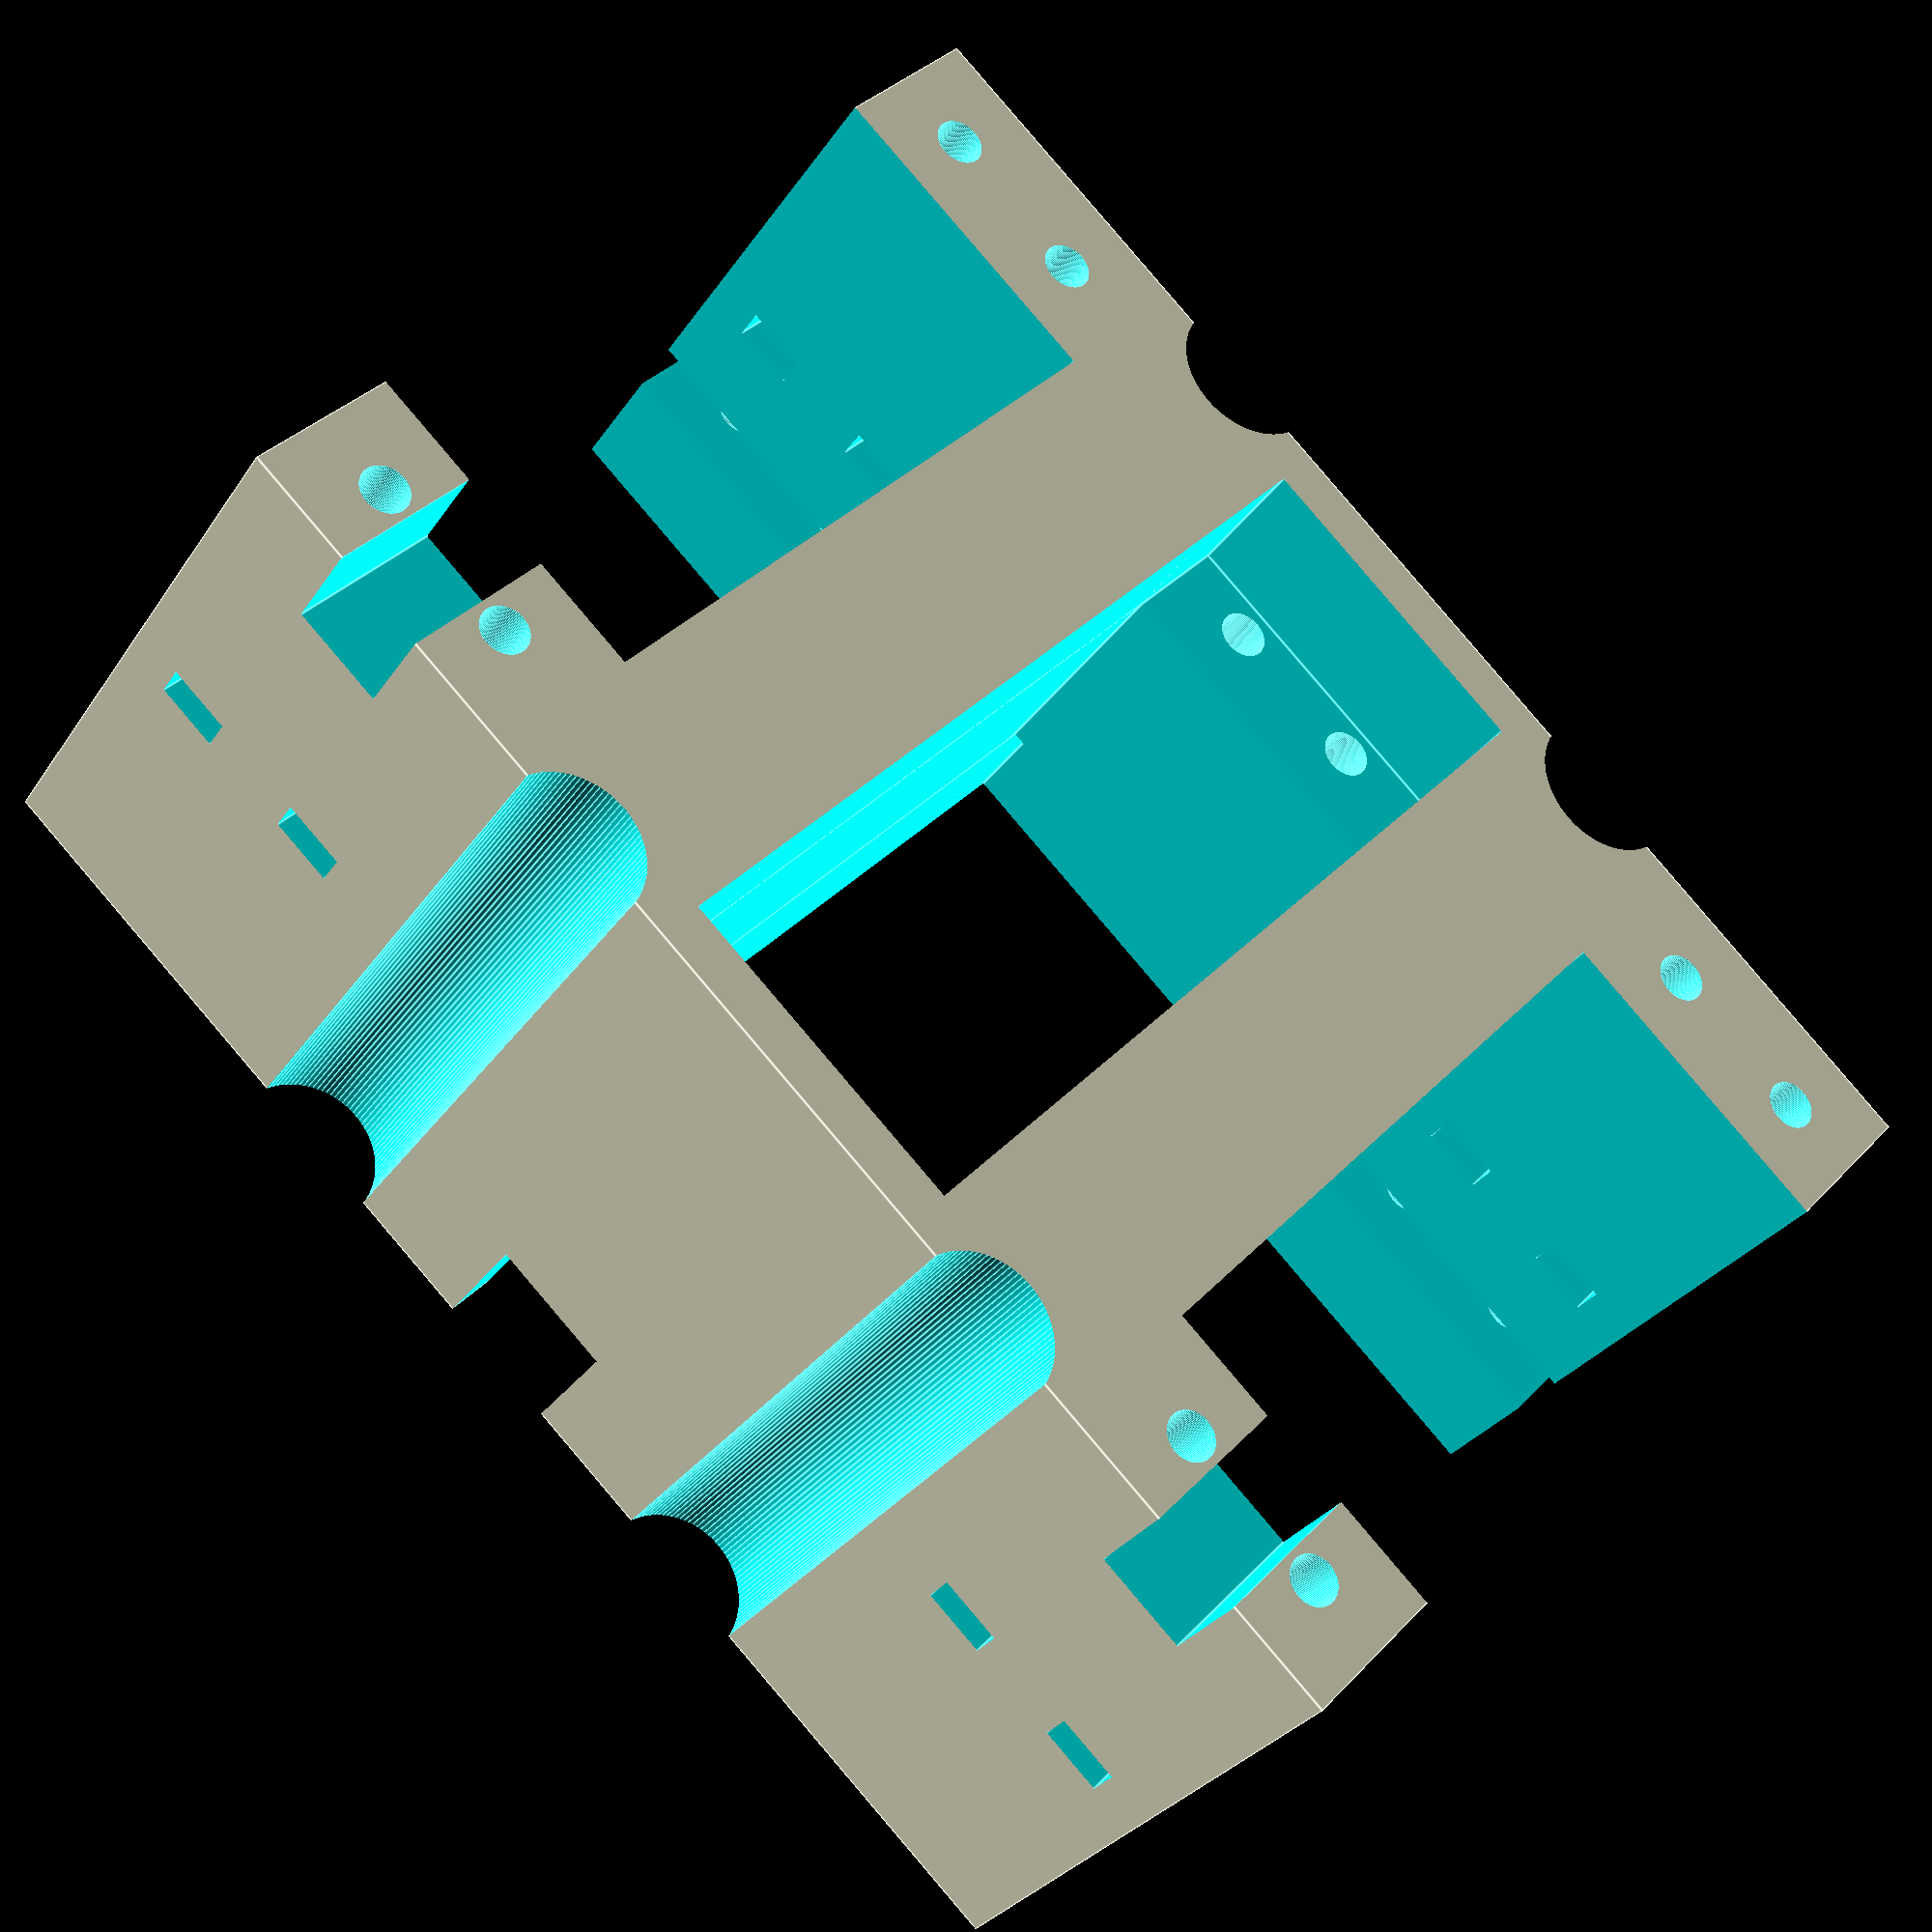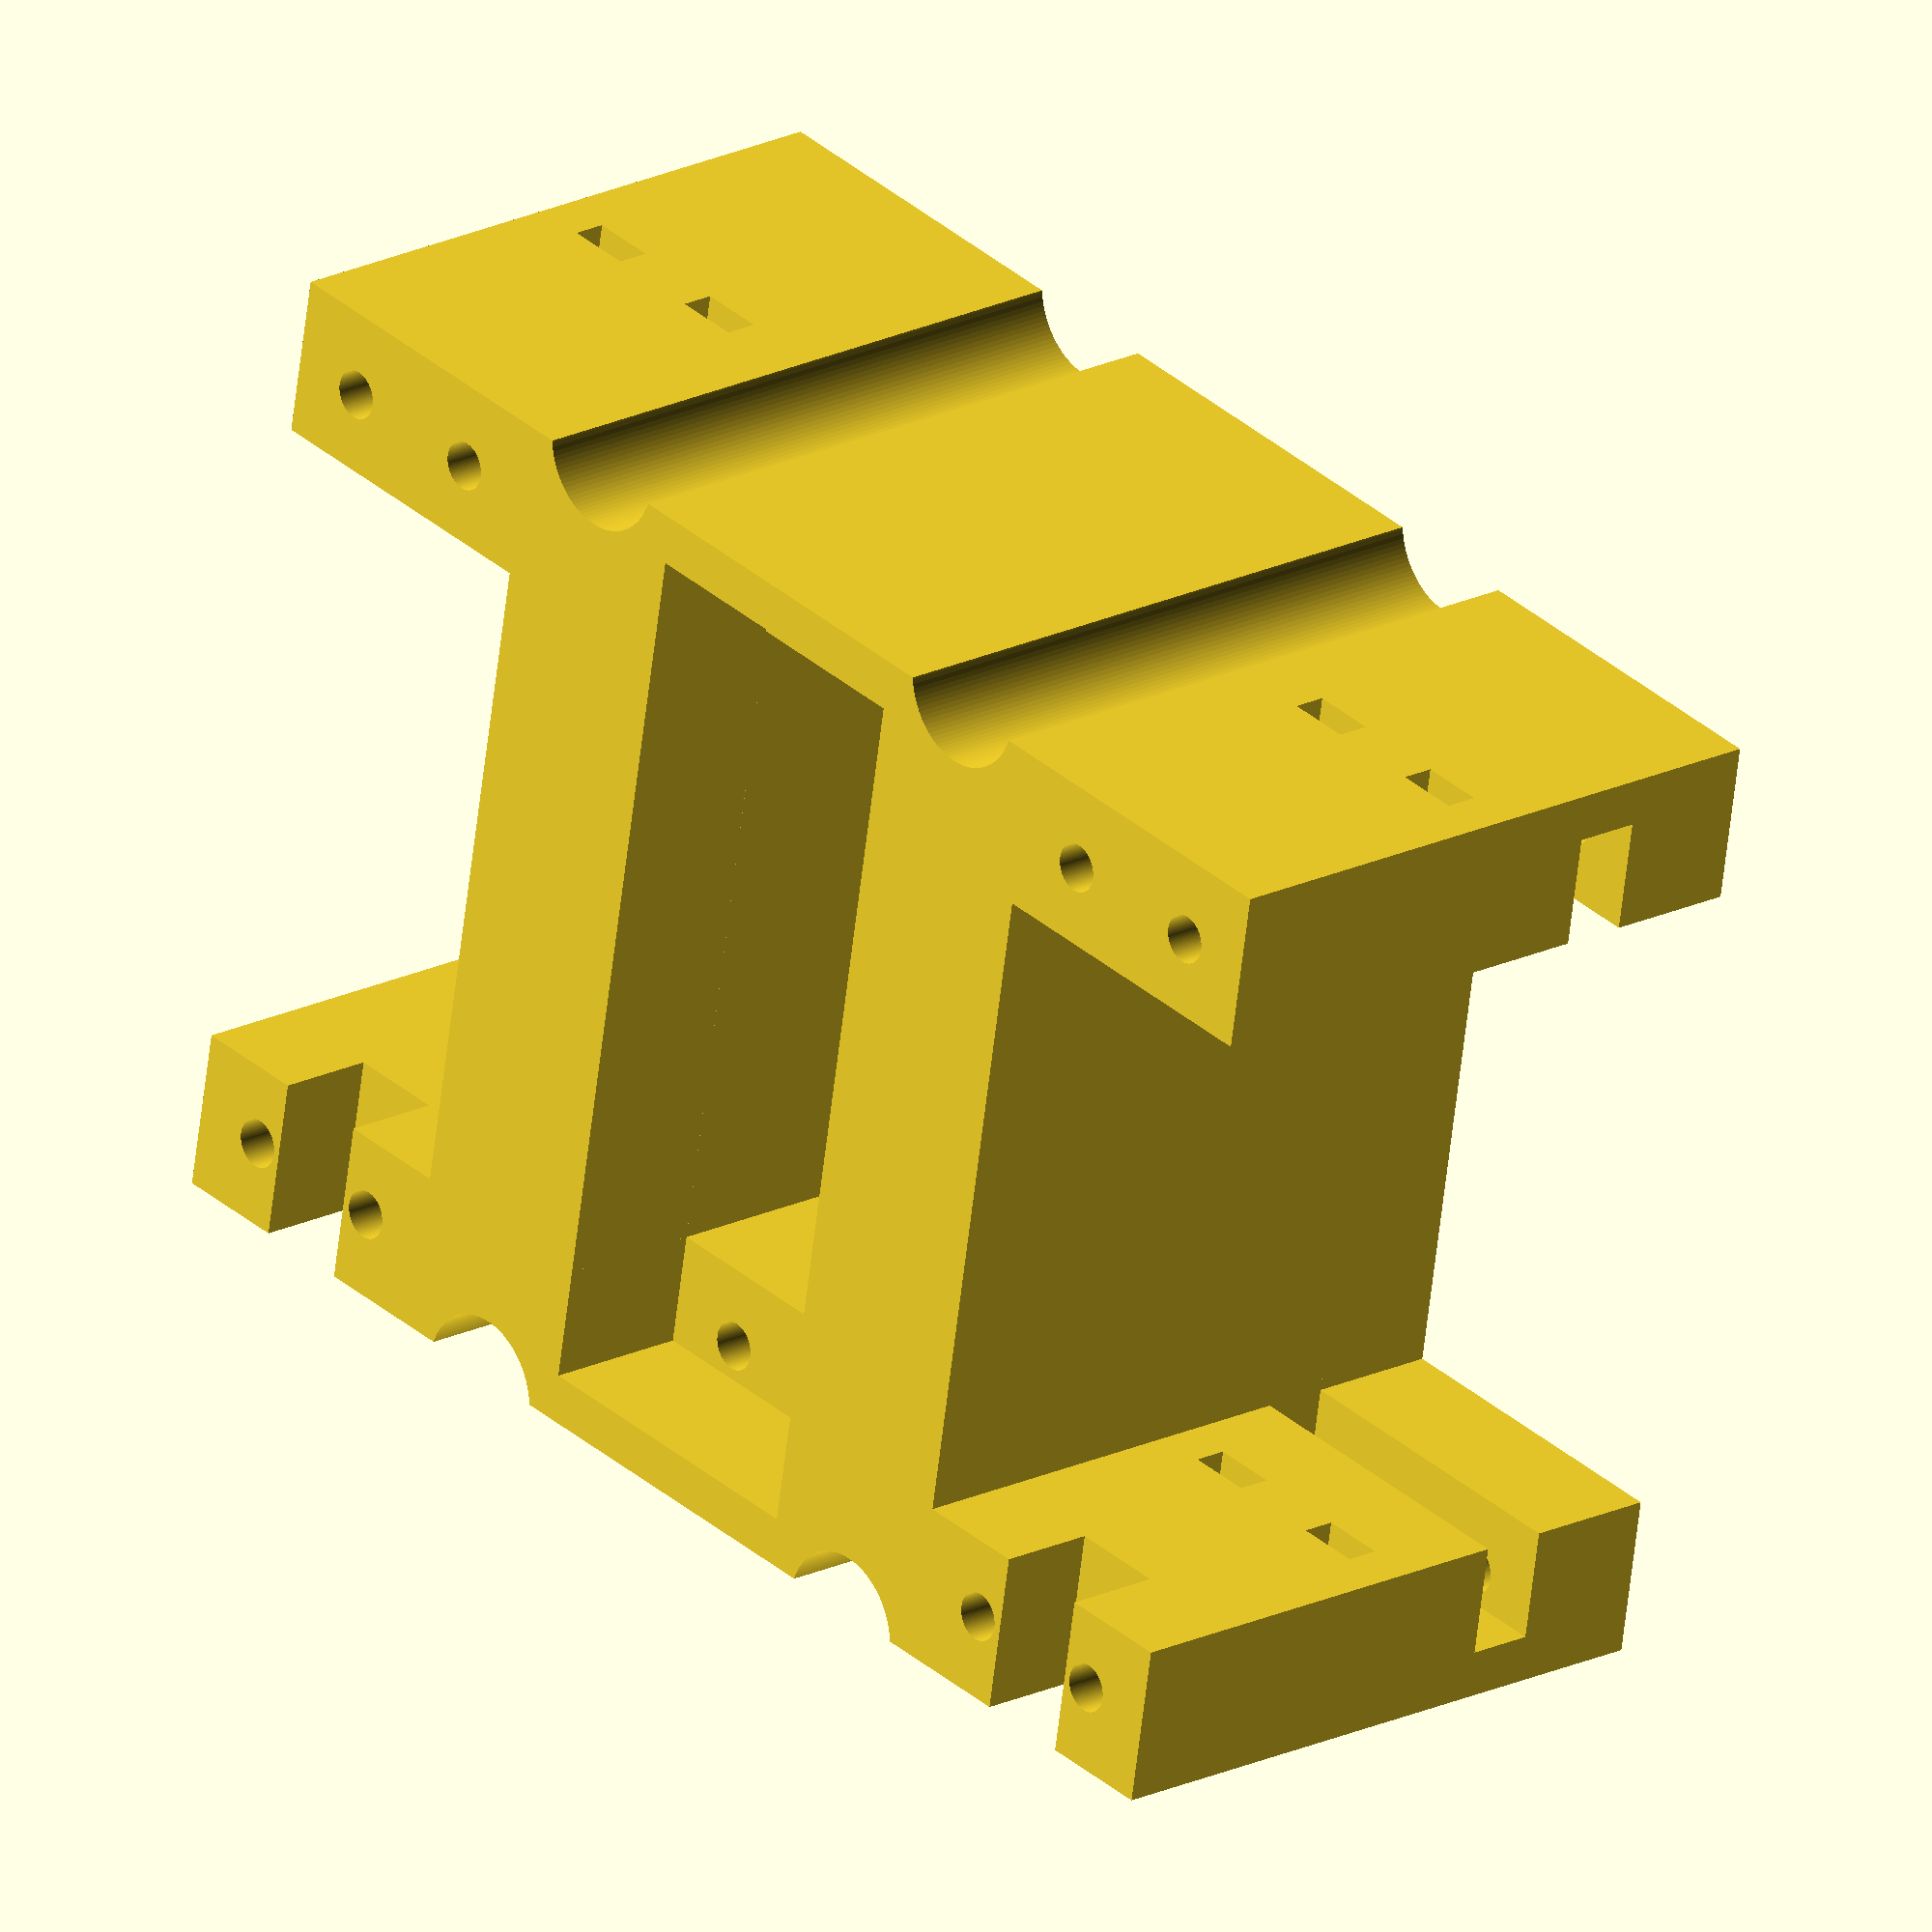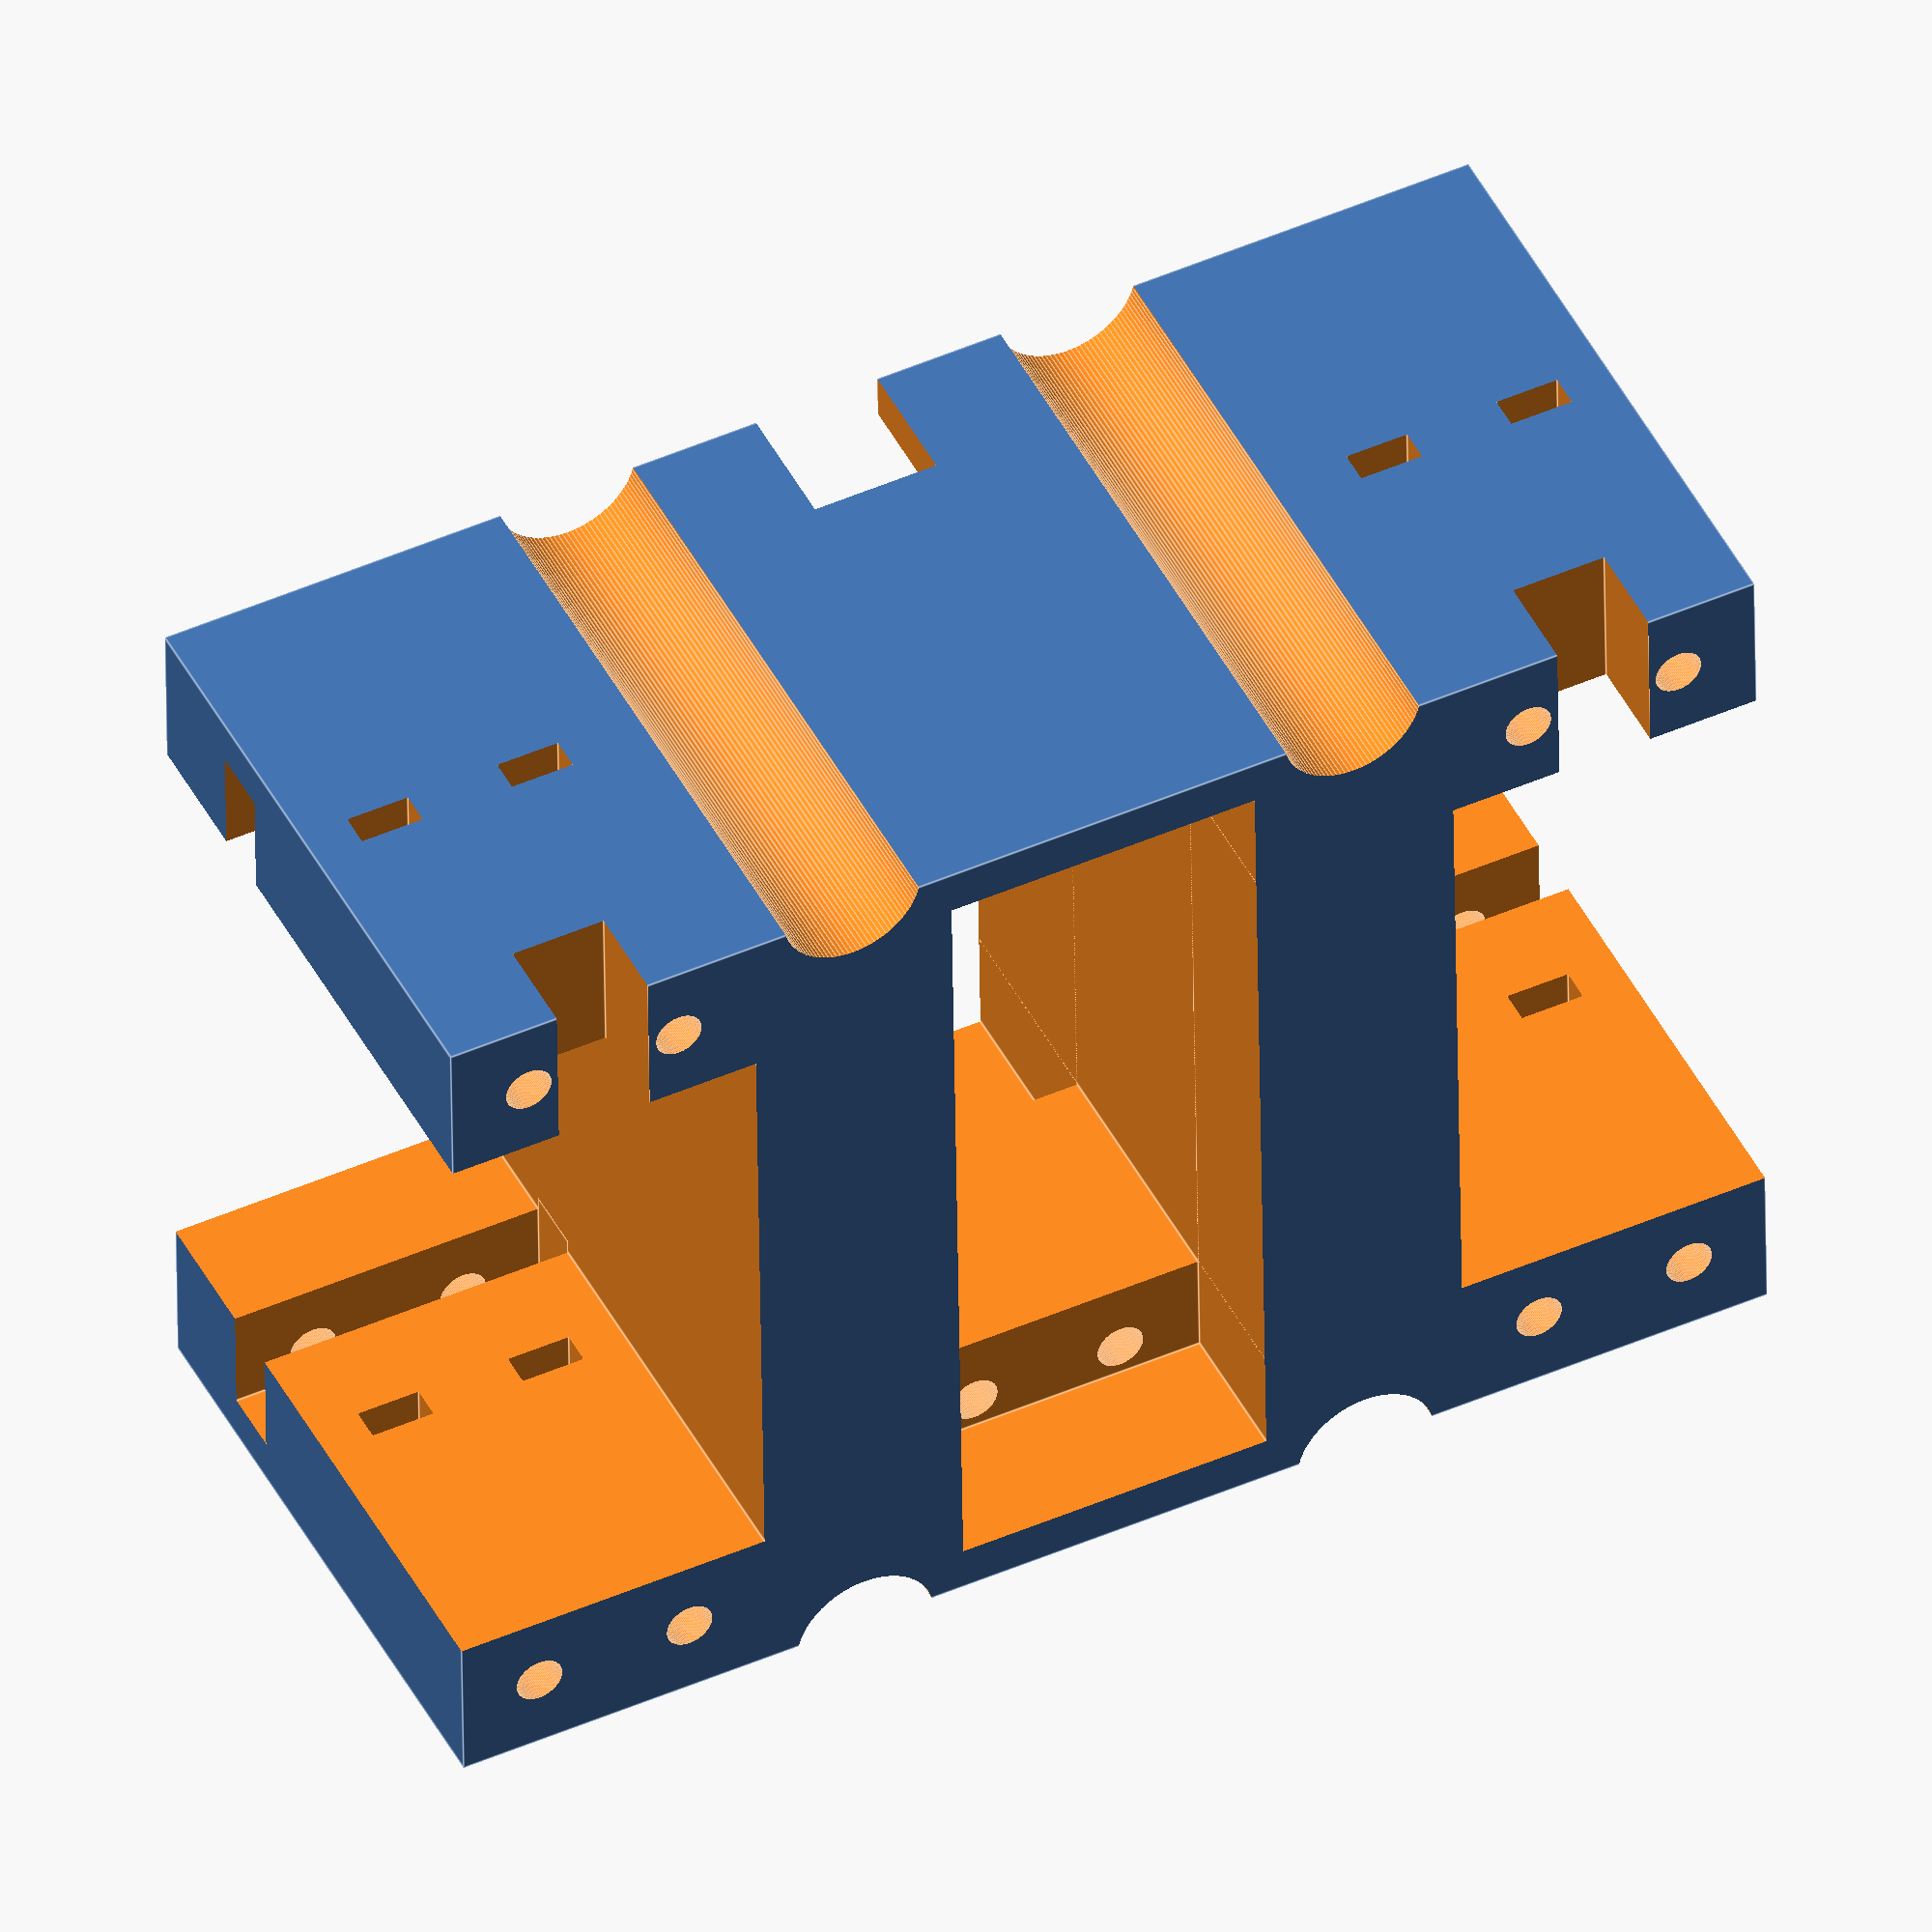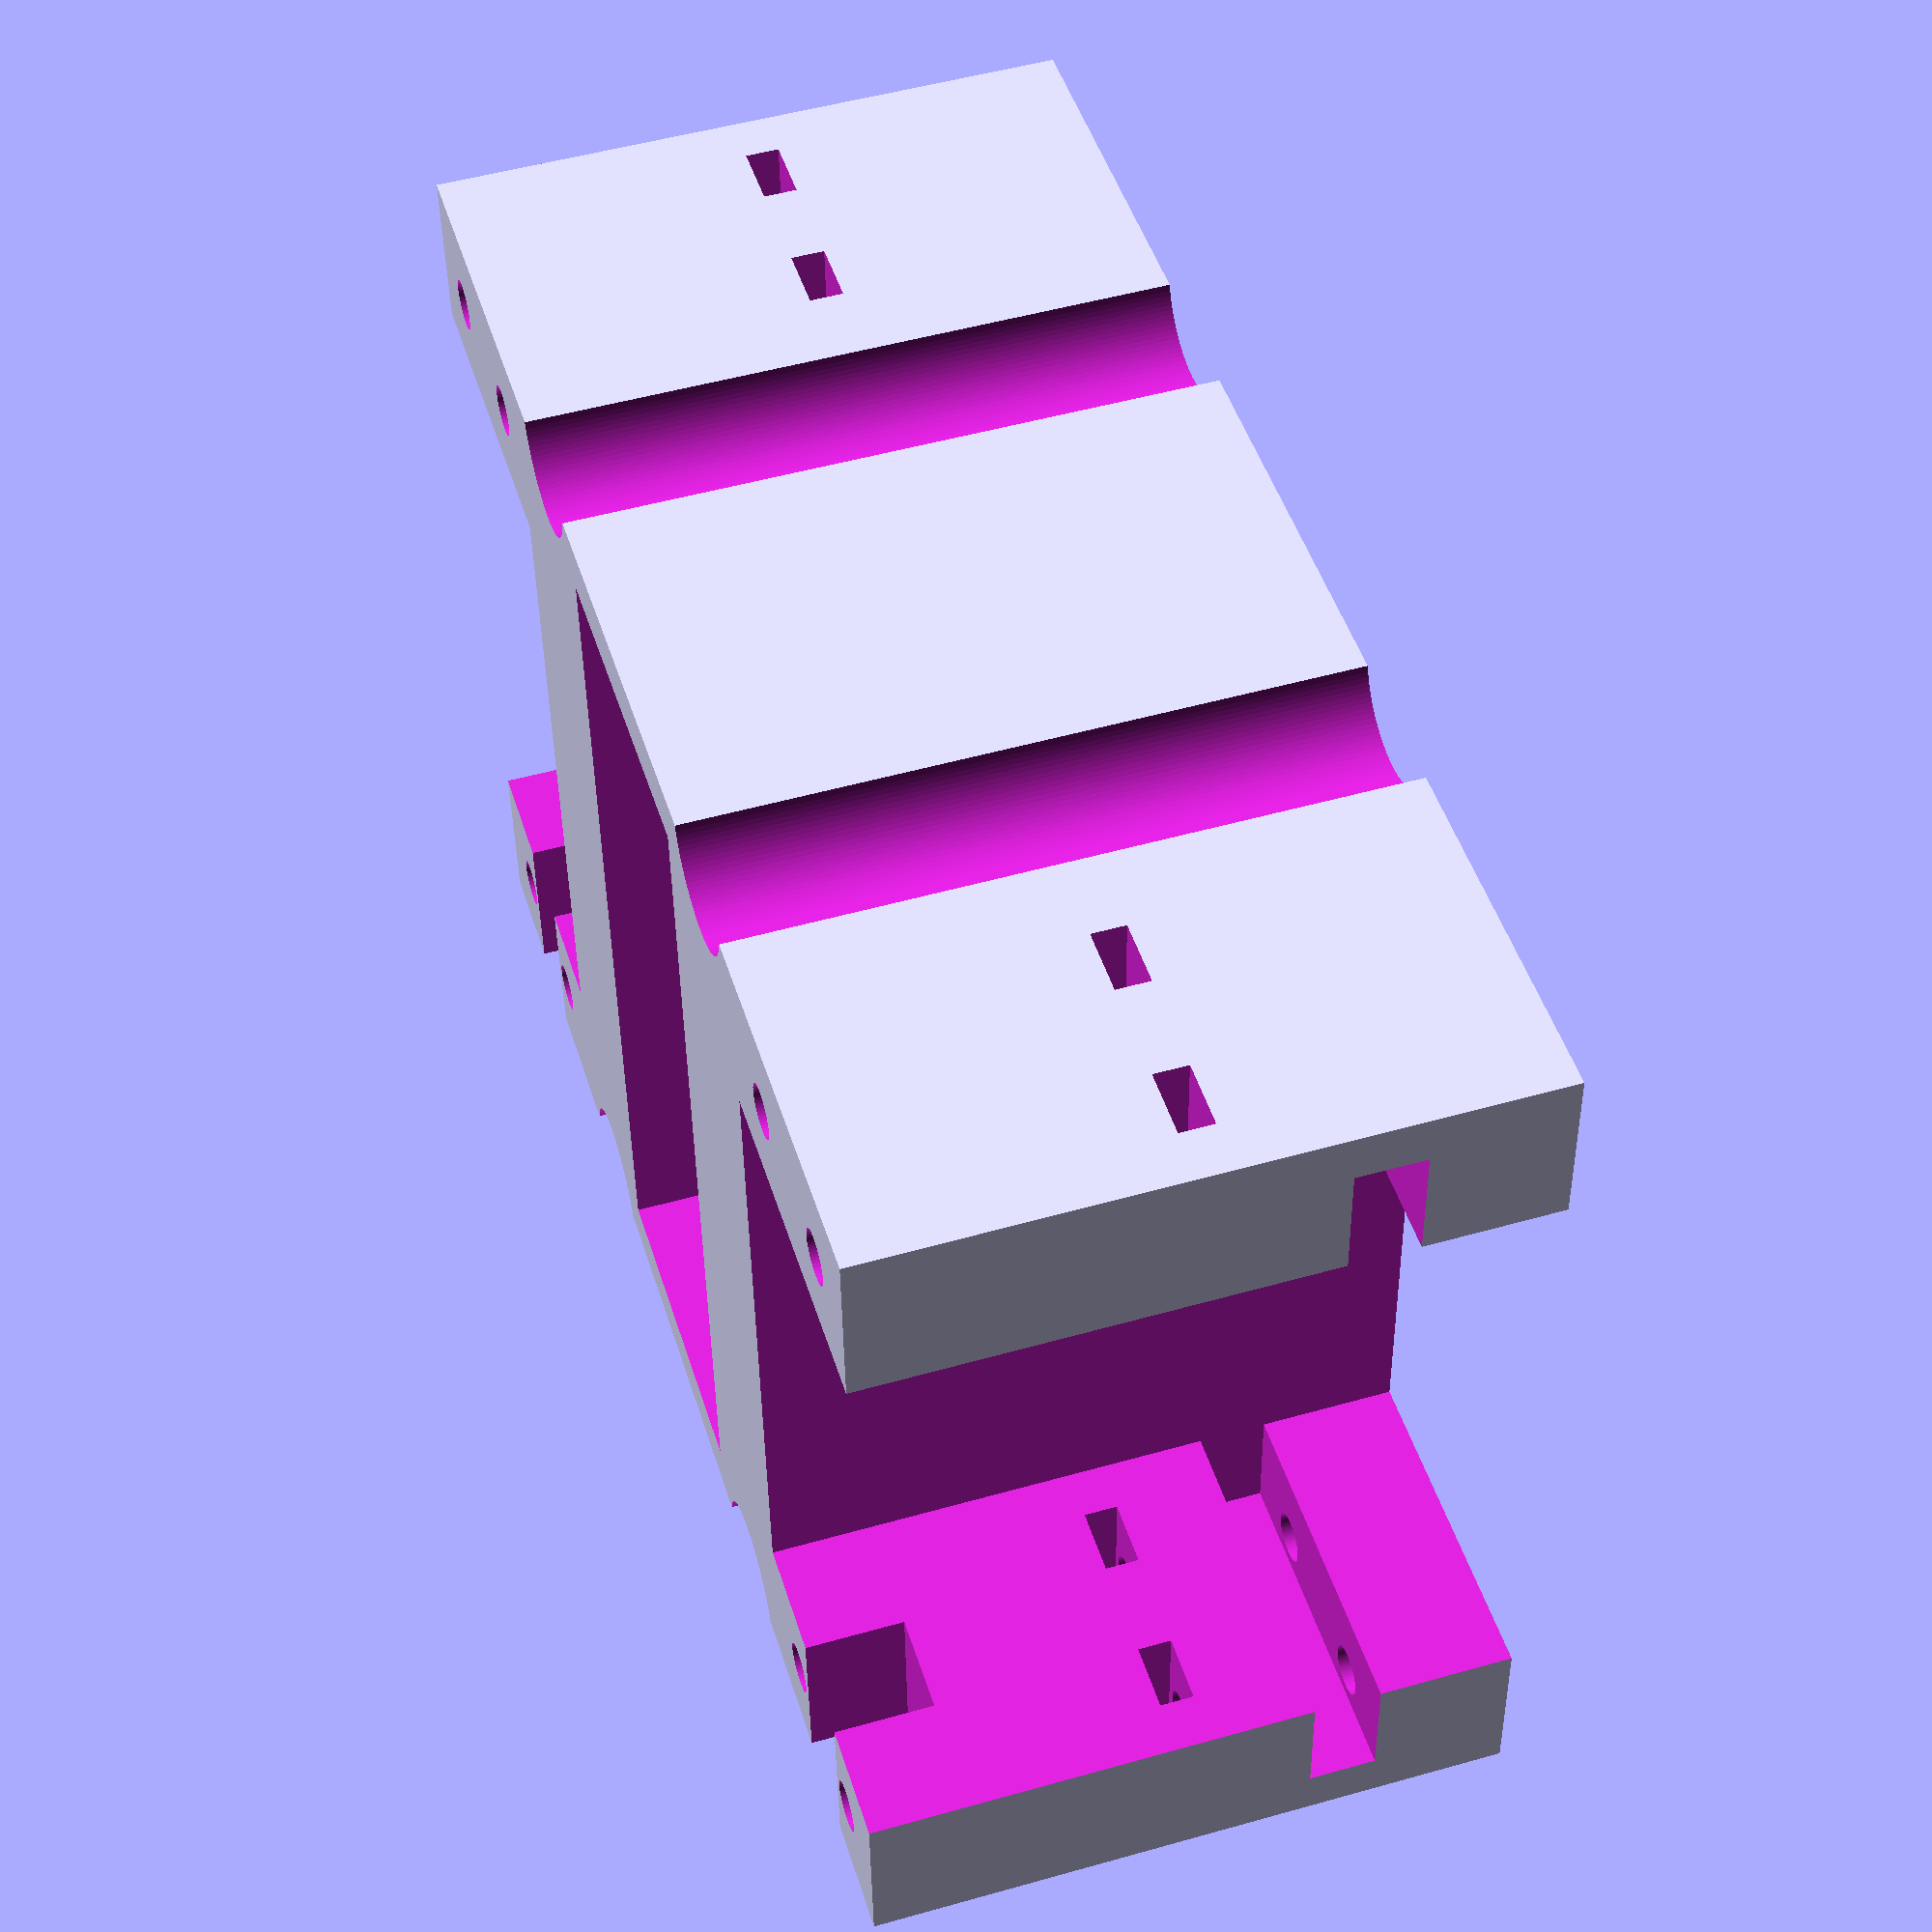
<openscad>

difference()
{
	cube([61,86,38.5],center=true);

//- Agujero central

		cube([41,20,40],center=true);

		translate([0,0,15.25])
			cube([55,20,10],center=true);

		translate([0,0,-13.5])
			cube([55,20,15],center=true);

		translate([-35,0,-15.3])
			cube([70,8,8],center=true);

		translate([25.34,4.8,0])
			cylinder(r=1.5,h=40,center=true,$fn=100);

		translate([25.34,-4.8,0])
			cylinder(r=1.5,h=40,center=true,$fn=100);

		translate([-25.34,4.8,0])
			cylinder(r=1.5,h=40,center=true,$fn=100);

		translate([-25.34,-4.8,0])
			cylinder(r=1.5,h=40,center=true,$fn=100);

//- Agujero +y

	translate([0,33.5,0])
		cube([41,21,40],center=true);

	translate([-35,33,16.3])
		cube([70,6,6],center=true);

	translate([25.34,28.02,0])
		cylinder(r=1.5,h=40,center=true,$fn=100);

	translate([25.34,37.92,0])
		cylinder(r=1.5,h=40,center=true,$fn=100);
	
	translate([-25.34,28.02,0])
		cylinder(r=1.5,h=40,center=true,$fn=100);

	translate([-25.34,37.92,0])
		cylinder(r=1.5,h=40,center=true,$fn=100);
	
//- Agujero -y

	translate([0,-33.5,0])
		cube([41,21,40],center=true);

	translate([-35,-33,16.3])
		cube([70,6,6],center=true);

	translate([25.34,-28.02,0])
			cylinder(r=1.5,h=40,center=true,$fn=100);

	translate([25.34,-37.92,0])
			cylinder(r=1.5,h=40,center=true,$fn=100);
	
	translate([-25.34,-28.02,0])
			cylinder(r=1.5,h=40,center=true,$fn=100);

	translate([-25.34,-37.92,0])
			cylinder(r=1.5,h=40,center=true,$fn=100);

//Adornos

	translate([31.50,16.50,0])
			cylinder(r=4.5,h=40,center=true,$fn=100);

	translate([31.50,-16.50,0])
			cylinder(r=4.5,h=40,center=true,$fn=100);

	translate([-31.50,16.50,0])
			cylinder(r=4.5,h=40,center=true,$fn=100);

	translate([-31.50,-16.50,0])
			cylinder(r=4.5,h=40,center=true,$fn=100);

// agujeros para tuercas

	translate([0,-37.91,0])
		cube([70,4,2],center=true); 

	translate([0,37.91,0])
		cube([70,4,2],center=true);

	translate([0,-28.01,0])
		cube([70,4,2],center=true);  

	translate([0,28.01,0])
		cube([70,4,2],center=true);

//agujeros para pestañas de servos en los laterales.

	translate([23.5,-33.5,-9.25])
		cube([8,21,4],center=true);

	translate([-23.5,-33.5,-9.25])
		cube([8,21,4],center=true);

	translate([23.5,33.5,-9.25])
		cube([8,21,4],center=true);

	translate([-23.5,33.5,-9.25])
		cube([8,21,4],center=true);

}









</openscad>
<views>
elev=210.2 azim=132.9 roll=207.7 proj=p view=edges
elev=159.4 azim=100.1 roll=131.1 proj=o view=solid
elev=134.0 azim=269.2 roll=206.1 proj=o view=edges
elev=309.4 azim=267.5 roll=72.8 proj=p view=wireframe
</views>
